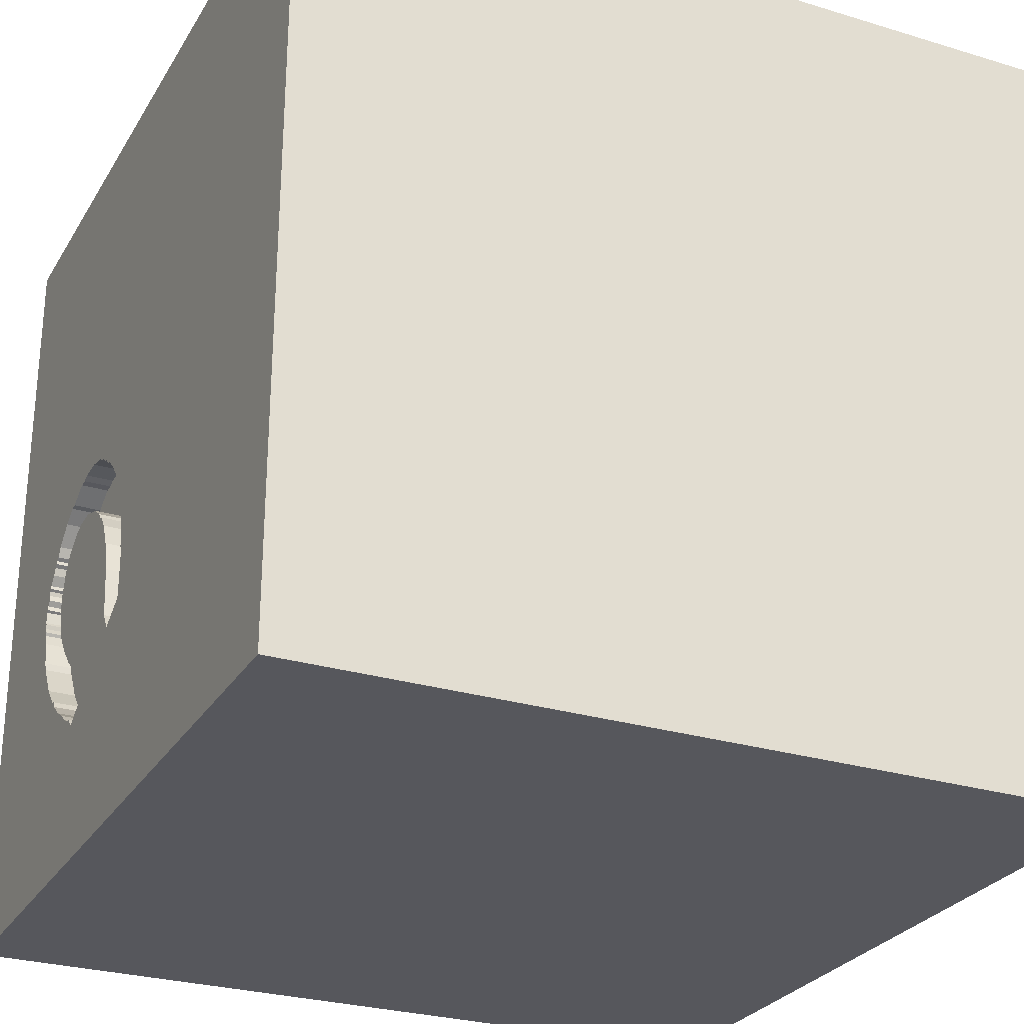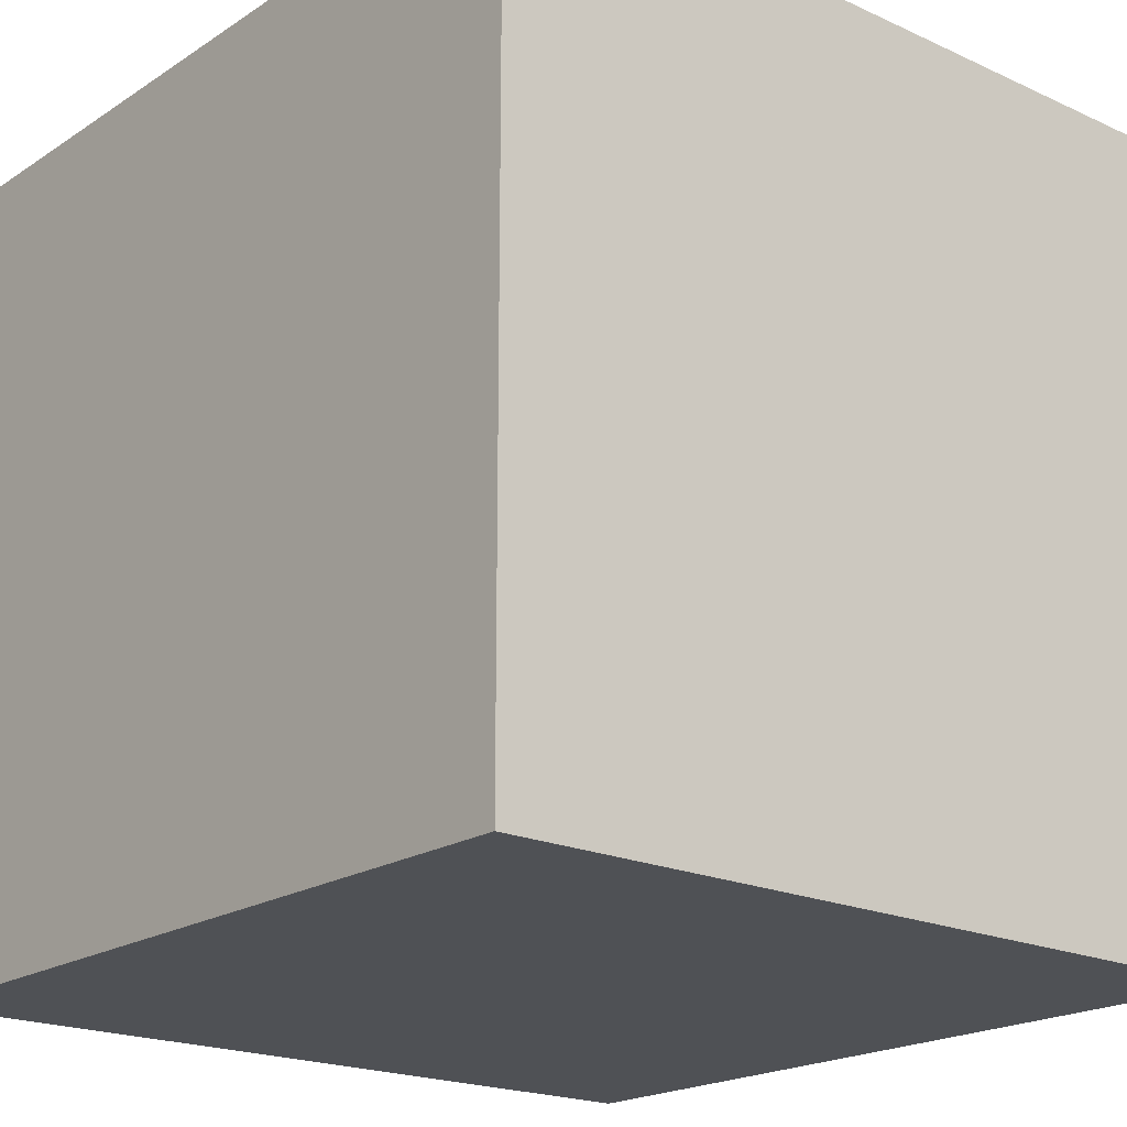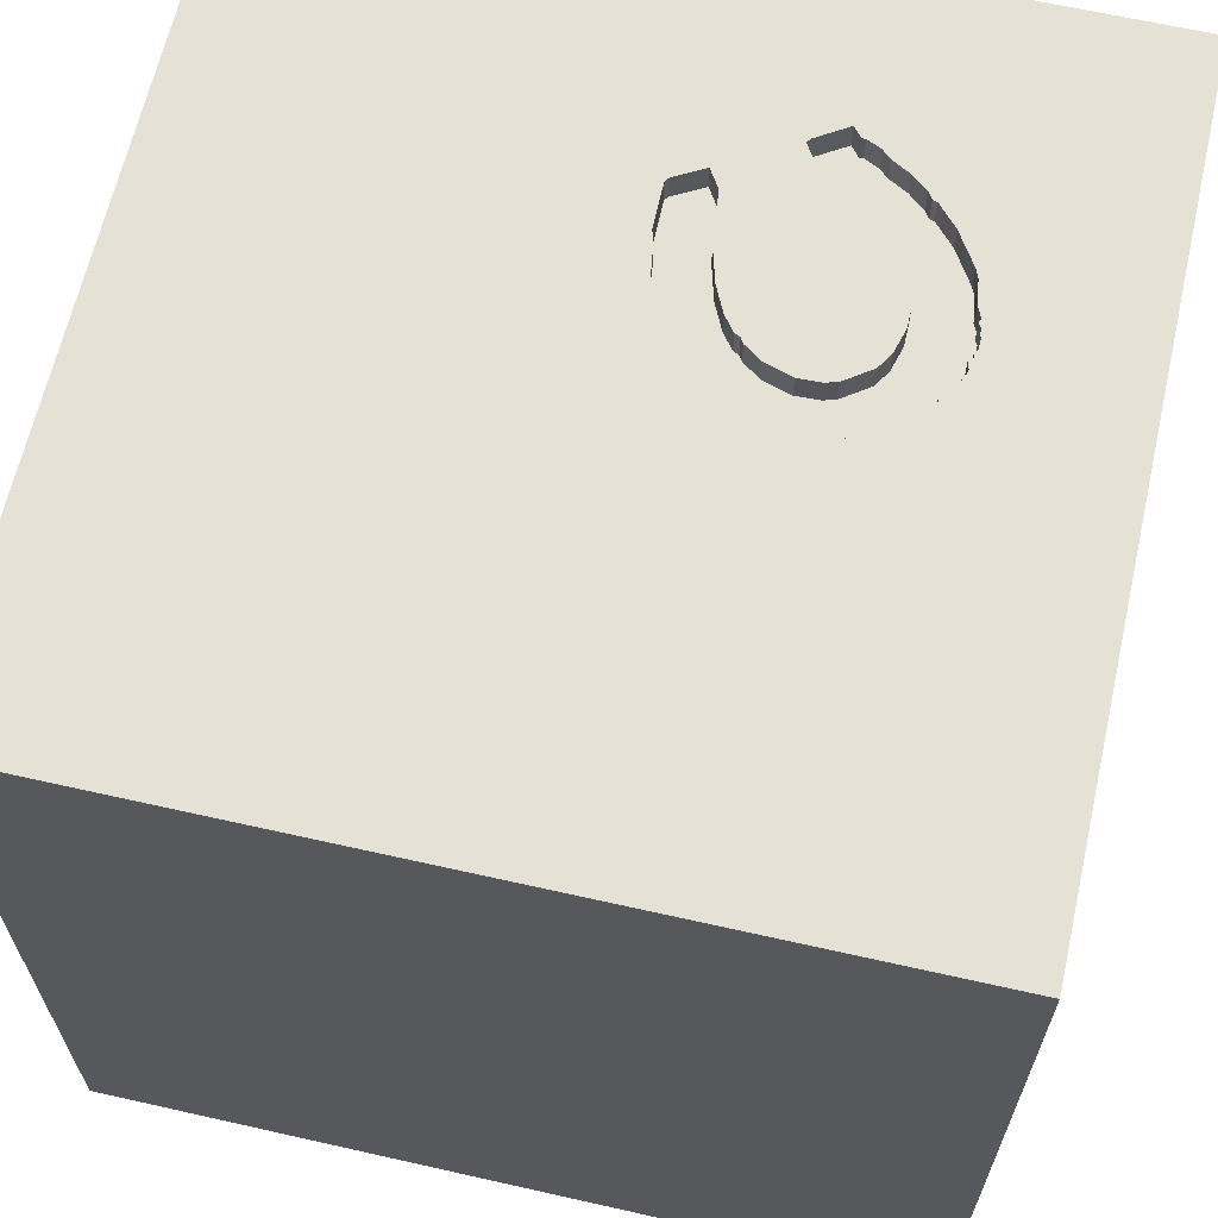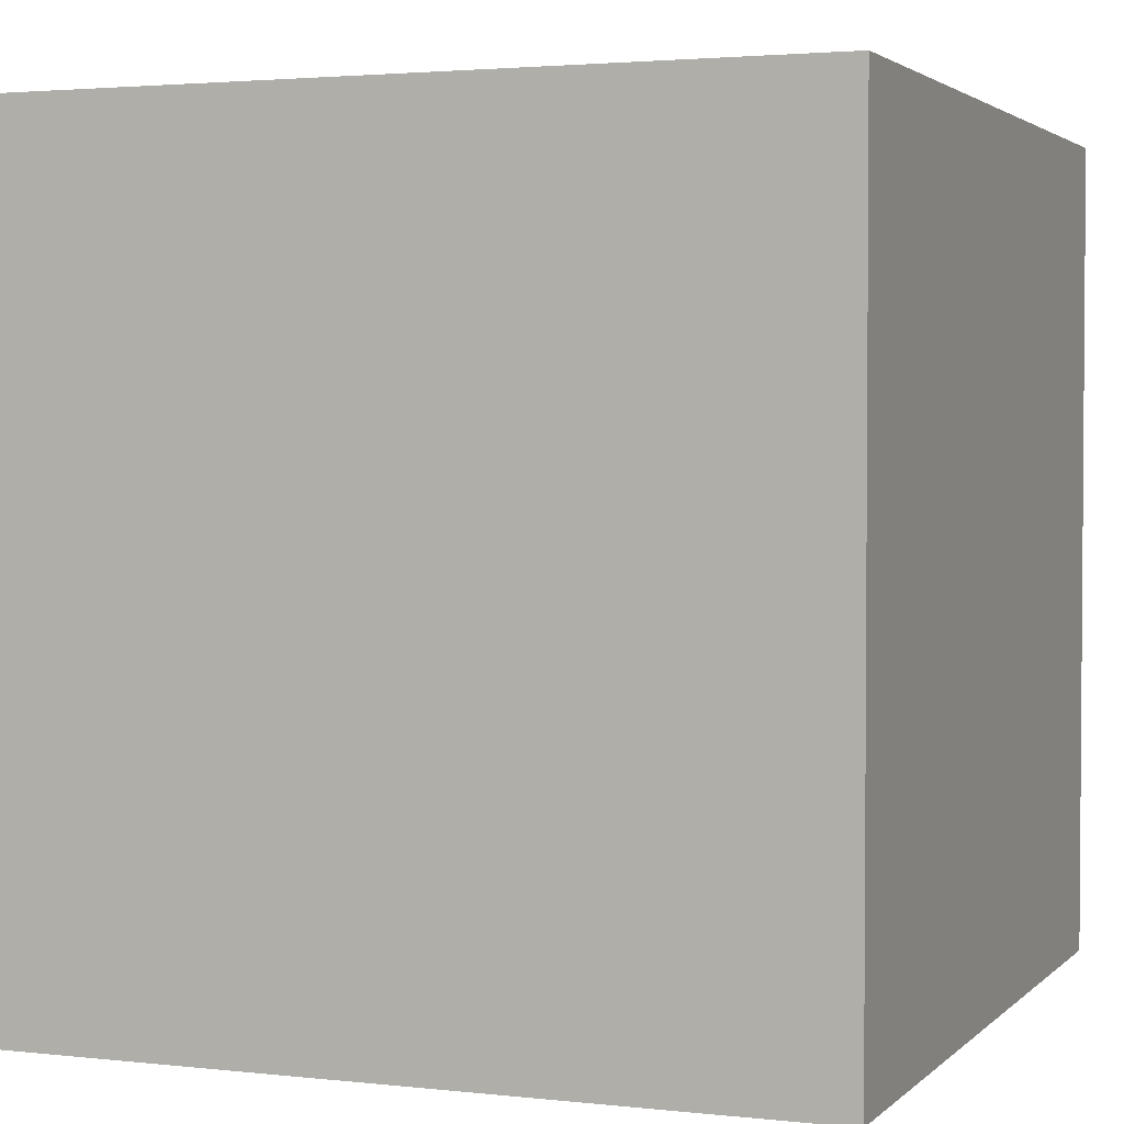
<metadata>
{"format":"obj","ext":"obj","renderer":"f3d","projection":"perspective","resolution":1024,"background":"white","views":[{"elev":-27.6,"azim":-115.0,"up":"+Z"},{"elev":-19.9,"azim":49.8,"up":"+Y"},{"elev":64.6,"azim":12.8,"up":"+Y"},{"elev":2.6,"azim":21.5,"up":"+Y"}]}
</metadata>
<code>
o horseshoe_36
v 0.2545 1.5 -0.005313
v 0.9492 1.5 -0.4456
v 0.5875 1.5 0.07788
v 0.9547 1.5 -0.26
v 0.9547 1.4 -0.26
v 0.3913 1.5 -0.8837
v 0.3913 1.4 -0.8837
v 0.8618 1.5 -0.07502
v 0.8618 1.4 -0.07502
v 0.3483 1.5 0.0543
v 0.1694 1.5 -0.659
v 0.1694 1.4 -0.659
v 0.6799 1.5 -0.5832
v 0.6799 1.4 -0.5832
v 0.3406 1.5 -0.179
v 0.3406 1.4 -0.179
v 0.6352 1.5 -0.629
v 0.6232 1.5 -0.1199
v -0.5859 -0.1823 1.5
v -0.6787 0.9456 -1.5
v -0.7812 -0.8984 1.5
v -1.5 -1.5 1.5
v -0.9115 -1.5 0.6771
v -1.068 -1.5 -0.3906
v -0.6022 1.5 -0.7048
v -0.6681 -0.7113 -1.5
v 0.9695 1.5 -0.4025
v 0.5951 1.5 -0.8937
v 0.5951 1.4 -0.8937
v 0.2545 1.4 -0.005314
v 0.3603 1.5 0.05699
v 0.4207 1.5 -0.8042
v 0.4997 1.5 -0.1047
v 0.9215 1.5 -0.1689
v 0.9215 1.4 -0.1689
v 0.5997 1.5 -0.6655
v 0.5997 1.4 -0.6655
v 0.3906 -1.068 1.5
v 0.6217 0.9115 -1.5
v 0.599 0.4818 1.5
v 0.2604 1.172 1.5
v 0.1823 -0.4818 1.5
v 0.4167 -1.5 -1.042
v 0.4167 -1.5 0.4687
v 0.4687 -1.5 -0
v 0.3906 -1.5 1.198
v -0.1042 -1.5 -1.5
v 0.6771 -1.5 -0.5078
v -0.1042 -1.5 1.5
v 0.5593 1.5 0.08872
v -0.08301 1.5 0.7926
v -0.1562 1.5 -1.5
v 0.5013 1.5 -0.9534
v 0.1913 1.5 -0.4697
v -0.1562 1.5 1.5
v 0.3084 1.5 -0.2076
v 0.3193 1.5 0.03066
v 0.2686 1.5 -0.2594
v 0.9049 -0.5485 -1.5
v 0.911 1.5 -0.1412
v 0.911 1.4 -0.1412
v 0.5448 1.5 -0.9179
v 0.5448 1.4 -0.9179
v -0.1562 0.4427 1.5
v 0 -0 1.5
v 0 -1.5 -0
v -0.2604 -1.5 1.12
v 0 -1.5 -0.625
v -0.2083 -1.5 0.625
v -0.2083 -1.5 -1.224
v 0.01437 1.5 -0.4836
v 0.04225 1.5 -0.3402
v 0.07129 1.5 -0.6917
v 0.9771 1.5 -0.3022
v 0.9771 1.4 -0.3022
v 0.7292 1.4 -0.5164
v 0.01331 1.5 -0.6511
v 0.7823 1.5 -0.7532
v 0.7823 1.4 -0.7532
v 1.25 0.4687 1.5
v 1.289 -0.3906 1.5
v 1.016 -1.5 0.4557
v 1.172 -1.5 -0.2214
v 1.5 -1.5 1.5
v 1.5 -1.5 -1.5
v 0.8973 1.5 -0.1185
v 1.302 1.5 -0.4948
v 0.9488 1.5 -0.2142
v 0.9488 1.4 -0.2142
v 0.1566 1.5 -0.1044
v 0.7914 1.5 -0.009343
v 0.3279 1.5 -0.199
v 0.3279 1.4 -0.199
v 0.6273 1.5 -0.8651
v 0.3792 1.5 0.06979
v 0.3792 1.4 0.06979
v 0.3725 1.5 -0.1566
v 0.7051 1.5 0.03135
v 0.7051 1.4 0.03135
v 0.8973 1.4 -0.1185
v -0.625 0.4687 1.5
v -0.4557 -1.5 -0.625
v -0.4687 -1.5 0.1562
v 0.7724 1.5 -0.3266
v -1.5 -0.6771 -0.07812
v -1.5 -0.599 -1.224
v -1.5 -0.651 1.107
v -1.5 0.2083 0.4557
v -1.5 0.4167 -0.1562
v -1.5 0.4167 1.25
v -1.5 0.2083 -0.5469
v -1.5 -0.1302 -1.5
v -1.5 -0.1302 1.5
v -1.5 0.1042 -1.094
v -1.5 -0.05208 -0
v -1.5 0.05208 1.029
v -1.5 1.25 0.3906
v -1.5 1.042 -0.4167
v -1.5 -0.4427 0.5469
v -1.5 -0.4557 -0.5729
v -1.5 -1.5 -0.1042
v -1.5 -1.5 -1.5
v -1.5 1.5 -1.5
v -1.5 0.7292 0.7812
v -1.5 1.5 -0.1302
v -1.5 -1.224 0.2344
v -1.5 -1.172 -0.4557
v -1.5 0.8333 0.1562
v 0.5316 1.5 -0.9166
v 0.5316 1.4 -0.9166
v 0.9754 1.5 -0.3712
v 0.9754 1.4 -0.3712
v 0.04225 1.4 -0.3402
v 0.3084 1.4 -0.2076
v 0.4207 1.4 -0.8042
v 0.924 1.5 -0.5628
v 0.924 1.4 -0.5628
v 0.7182 1.5 0.03001
v 0.3193 1.4 0.03066
v 0.7491 1.5 -0.2418
v 0.7491 1.4 -0.2418
v 0.8823 1.5 -0.109
v 0.8823 1.4 -0.109
v 0.06844 1.5 -0.2721
v 0.2686 1.4 -0.2594
v 0.02521 1.5 -0.4555
v 0.7292 -0.2604 1.5
v 1.5 1.5 -1.5
v 0.7292 1.5 -0.5164
v 1.5 1.5 1.5
v 0.625 0.9375 1.5
v 0.3854 1.5 -0.8764
v 0.2073 1.5 -0.4126
v 0.938 1.5 -0.5296
v 0.938 1.4 -0.5296
v 0.9492 1.4 -0.4456
v 0.7592 1.5 -0.7675
v 0.6273 1.4 -0.8651
v 0.7314 1.5 0.02867
v 0.7314 1.4 0.02867
v 0.6232 1.4 -0.1199
v 0.978 1.5 -0.3448
v 0.9501 1.5 -0.201
v 0.9588 1.5 -0.2205
v 0.8511 1.5 -0.6777
v 0.8511 1.4 -0.6777
v 0.3728 1.5 0.0598
v 0.3728 1.4 0.0598
v 0.5875 1.4 0.07788
v 0.1283 1.5 -0.7239
v 0.1283 1.4 -0.7239
v 0.6219 1.5 0.07703
v 1.5 -0.918 -0.7699
v 1.5 -0.6999 0.8822
v 1.5 0.1302 -1.5
v 1.5 0.1042 1.5
v 1.5 0.7186 -0.0118
v 1.5 -1.5 -0.1302
v 1.5 1.5 0.1562
v 0.7296 1.5 -0.2094
v 0.01331 1.4 -0.6511
v -1.172 -0.02604 1.5
v -1.224 -1.5 0.2865
v -1.5 1.5 1.5
v 0.7914 1.4 -0.009343
v 0.6921 1.5 -0.8291
v 0.6921 1.4 -0.8291
v 0.896 1.5 -0.1317
v 0.896 1.4 -0.1317
v 0.4036 1.5 -0.1348
v 0.4036 1.4 -0.1348
v 0.5593 1.4 0.08872
v 0.9627 1.5 -0.3912
v 0.9627 1.4 -0.3912
v 0.9695 1.4 -0.4025
v 0.9624 1.5 -0.2369
v 0.9624 1.4 -0.2369
v 0.2247 1.5 -0.3507
v 0.2708 1.5 -0.001655
v 0.2708 1.4 -0.001655
v -0.2344 -1.094 1.5
v -0.3125 1.055 1.5
v 0.1787 1.5 -0.579
v 0.7605 1.5 -0.2831
v 0.4997 1.4 -0.1047
v 0.715 1.5 -0.1851
v 0.715 1.4 -0.1851
v 0.9588 1.4 -0.2205
v 0.9277 1.5 0.5273
v 0.7281 1.5 -0.7997
v 0.3483 1.4 0.0543
v 0.5819 1.5 -0.1077
v 0.5819 1.4 -0.1077
v 0.6219 1.4 0.07703
v 0.09645 1.5 -0.1994
v 0.09645 1.4 -0.1994
v 0.2047 1.5 -0.05079
v 0.2047 1.4 -0.05079
v 0.978 1.4 -0.3448
v 0.9717 1.5 -0.3548
v 0.9717 1.4 -0.3548
v 0.9716 1.5 -0.2777
v 0.9716 1.4 -0.2777
v 0.9671 1.5 -0.2958
v 0.303 1.5 0.02699
v 0.9671 1.4 -0.2958
v 0.5013 1.4 -0.9534
v 0.3182 1.5 -0.2033
v 0.3795 1.5 -0.8692
v 0.3795 1.4 -0.8692
v 0.1913 1.4 -0.4697
v 0.7501 1.5 -0.7818
v 0.7501 1.4 -0.7818
v 0.1566 1.4 -0.1044
v 0.8101 1.5 -0.7227
v 0.9501 1.4 -0.201
v 0.1042 1.5 -0.7103
v 0.02513 1.5 -0.6656
v 0.02513 1.4 -0.6656
v 0.7726 1.5 -0.4038
v 0.7726 1.4 -0.4038
v 0.7724 1.4 -0.3266
v 0.02521 1.4 -0.4555
v 0.469 1.5 0.08992
v 0.469 1.4 0.08992
v 0.9436 1.5 -0.4876
v 0.4463 1.5 -0.9185
v 0.01437 1.4 -0.4836
v 0.303 1.4 0.02699
v 0.7659 1.5 -0.7568
v 0.7659 1.4 -0.7568
v 0.2247 1.4 -0.3507
f 113 107 22
f 49 21 22
f 22 126 121
f 121 183 22
f 183 23 22
f 49 201 21
f 22 182 113
f 107 126 22
f 22 67 49
f 21 182 22
f 113 116 107
f 116 119 107
f 107 119 126
f 126 127 121
f 23 67 22
f 23 69 67
f 67 46 49
f 113 110 116
f 49 38 201
f 201 19 21
f 21 19 182
f 184 110 113
f 119 105 126
f 121 24 183
f 183 103 23
f 182 184 113
f 116 108 119
f 103 69 23
f 105 127 126
f 127 122 121
f 84 38 49
f 38 42 201
f 42 19 201
f 122 24 121
f 24 103 183
f 46 84 49
f 184 124 110
f 110 124 116
f 119 115 105
f 69 46 67
f 19 101 182
f 124 108 116
f 108 115 119
f 24 102 103
f 103 66 69
f 69 44 46
f 42 65 19
f 101 184 182
f 105 120 127
f 115 120 105
f 120 122 127
f 65 101 19
f 66 44 69
f 44 84 46
f 84 147 38
f 65 64 101
f 122 102 24
f 147 42 38
f 108 109 115
f 115 111 120
f 120 106 122
f 102 66 103
f 66 45 44
f 44 82 84
f 184 117 124
f 124 128 108
f 42 147 65
f 64 202 101
f 101 202 184
f 128 109 108
f 109 111 115
f 102 68 66
f 45 82 44
f 65 40 64
f 117 128 124
f 122 70 102
f 66 48 45
f 81 147 84
f 147 40 65
f 111 114 120
f 68 48 66
f 114 106 120
f 102 70 68
f 45 83 82
f 202 55 184
f 51 184 55
f 128 118 109
f 106 112 122
f 84 176 81
f 64 41 202
f 118 111 109
f 26 122 112
f 122 47 70
f 68 43 48
f 174 176 84
f 81 40 147
f 40 41 64
f 184 125 117
f 26 47 122
f 70 43 68
f 48 83 45
f 25 125 184
f 117 118 128
f 114 112 106
f 82 178 84
f 151 41 40
f 41 55 202
f 25 184 51
f 118 123 111
f 111 123 114
f 83 178 82
f 174 84 178
f 81 80 40
f 173 174 178
f 177 174 173
f 125 118 117
f 43 85 48
f 176 80 81
f 215 144 51
f 72 25 51
f 20 26 112
f 39 59 26
f 47 43 70
f 40 150 151
f 217 90 51
f 51 1 217
f 51 144 72
f 215 51 90
f 123 112 114
f 39 26 20
f 59 47 26
f 48 85 83
f 80 150 40
f 225 199 1
f 51 57 225
f 51 225 1
f 71 25 72
f 151 150 41
f 41 150 55
f 51 31 10
f 51 10 57
f 71 72 146
f 125 123 118
f 20 112 123
f 51 55 150
f 51 50 244
f 95 167 31
f 51 244 95
f 51 95 31
f 47 85 43
f 85 178 83
f 177 176 174
f 176 150 80
f 25 71 77
f 238 73 25
f 25 77 238
f 25 123 125
f 177 150 176
f 50 51 209
f 209 159 138
f 209 138 98
f 3 50 209
f 209 98 172
f 209 172 3
f 73 237 25
f 59 85 47
f 173 178 85
f 86 142 8
f 91 159 209
f 209 86 8
f 209 8 91
f 25 237 170
f 11 203 32
f 32 25 170
f 32 170 11
f 209 51 150
f 163 34 60
f 86 163 60
f 60 188 86
f 54 32 203
f 163 86 87
f 164 88 163
f 222 4 196
f 164 163 87
f 196 164 87
f 74 224 222
f 222 196 87
f 87 74 222
f 36 32 54
f 247 53 25
f 6 247 25
f 25 32 229
f 152 6 25
f 25 229 152
f 162 74 87
f 36 54 149
f 58 54 153
f 153 198 58
f 87 154 246
f 220 162 87
f 131 220 87
f 27 193 131
f 87 246 2
f 87 2 27
f 87 27 131
f 149 54 58
f 36 149 17
f 154 87 148
f 149 13 17
f 52 25 53
f 52 123 25
f 52 39 20
f 179 209 150
f 179 86 209
f 179 87 86
f 97 149 58
f 58 56 228
f 58 228 92
f 92 15 97
f 58 92 97
f 94 186 148
f 28 94 148
f 53 129 62
f 62 28 148
f 148 53 62
f 148 52 53
f 52 20 123
f 148 39 52
f 175 59 39
f 175 177 173
f 148 179 177
f 179 150 177
f 148 87 179
f 148 165 136
f 136 154 148
f 33 149 97
f 97 190 33
f 148 186 210
f 148 175 39
f 175 85 59
f 175 173 85
f 148 177 175
f 148 235 165
f 33 204 149
f 104 240 149
f 204 104 149
f 148 210 232
f 148 232 157
f 157 250 78
f 78 235 148
f 157 78 148
f 180 204 33
f 18 206 180
f 180 33 212
f 212 18 180
f 180 140 204
f 75 219 226
f 219 75 162
f 75 226 74
f 221 226 219
f 74 162 75
f 224 74 226
f 242 226 221
f 221 219 162
f 162 220 221
f 226 223 224
f 226 242 5
f 242 221 194
f 220 131 221
f 222 224 223
f 223 226 5
f 141 5 242
f 241 242 194
f 132 194 221
f 132 221 131
f 223 5 222
f 141 89 5
f 204 140 141
f 141 242 204
f 242 241 104
f 156 241 194
f 131 193 194
f 194 132 131
f 4 222 5
f 141 35 89
f 89 197 5
f 104 204 242
f 140 180 141
f 240 104 241
f 155 241 156
f 156 194 195
f 193 27 194
f 196 4 5
f 5 197 196
f 141 189 35
f 236 89 35
f 197 89 208
f 207 141 180
f 180 206 207
f 149 240 241
f 241 76 149
f 155 76 241
f 155 156 246
f 246 154 155
f 156 195 2
f 195 194 27
f 141 143 189
f 35 189 61
f 163 88 89
f 89 236 163
f 236 35 163
f 197 208 196
f 208 89 164
f 143 141 207
f 206 18 207
f 137 76 155
f 2 246 156
f 154 136 155
f 27 2 195
f 189 143 100
f 35 61 34
f 61 189 60
f 88 164 89
f 34 163 35
f 164 196 208
f 143 207 9
f 161 207 18
f 76 14 13
f 76 13 149
f 76 137 166
f 137 155 136
f 86 188 189
f 189 100 86
f 142 86 100
f 100 143 142
f 60 34 61
f 188 60 189
f 143 9 8
f 8 142 143
f 207 185 9
f 161 185 207
f 166 14 76
f 166 137 136
f 136 165 166
f 91 8 9
f 9 185 91
f 185 161 160
f 18 212 213
f 213 161 18
f 17 13 14
f 14 37 17
f 251 14 166
f 165 235 166
f 185 160 91
f 99 160 161
f 99 161 213
f 212 33 213
f 37 36 17
f 14 251 37
f 251 166 79
f 79 166 235
f 235 78 79
f 159 91 160
f 160 99 138
f 138 159 160
f 213 214 99
f 205 213 33
f 37 135 36
f 251 233 37
f 78 250 251
f 251 79 78
f 98 138 99
f 213 169 214
f 172 98 99
f 99 214 172
f 169 213 205
f 32 36 135
f 135 37 158
f 157 232 233
f 233 251 157
f 233 187 37
f 251 250 157
f 214 169 172
f 205 192 169
f 33 190 191
f 191 205 33
f 135 230 32
f 158 29 135
f 158 37 187
f 233 232 210
f 210 186 187
f 187 233 210
f 3 172 169
f 205 245 192
f 169 192 3
f 205 191 168
f 190 97 191
f 229 32 230
f 7 230 135
f 94 28 29
f 29 158 94
f 29 130 135
f 158 187 186
f 186 94 158
f 205 168 245
f 192 245 50
f 50 3 192
f 191 139 168
f 16 191 97
f 97 15 16
f 152 229 230
f 230 7 152
f 7 135 130
f 28 62 29
f 63 130 29
f 245 168 96
f 244 50 245
f 200 139 191
f 139 211 168
f 191 16 200
f 6 152 7
f 130 227 7
f 63 29 62
f 62 129 130
f 130 63 62
f 95 244 245
f 245 96 95
f 167 95 96
f 96 168 167
f 139 200 249
f 211 139 10
f 31 167 168
f 168 211 31
f 200 16 218
f 15 92 93
f 93 16 15
f 247 6 7
f 7 227 247
f 227 130 53
f 53 130 129
f 139 249 57
f 249 200 225
f 57 10 139
f 211 10 31
f 30 200 218
f 134 218 16
f 93 134 16
f 92 228 93
f 53 247 227
f 225 57 249
f 199 225 200
f 1 199 200
f 200 30 1
f 30 218 1
f 218 134 234
f 134 93 228
f 228 56 134
f 217 1 218
f 218 234 217
f 145 234 134
f 56 58 134
f 90 217 234
f 145 216 234
f 145 134 58
f 234 216 90
f 145 252 216
f 58 198 145
f 215 90 216
f 252 145 198
f 133 216 252
f 144 215 216
f 216 133 144
f 198 153 252
f 231 133 252
f 133 72 144
f 231 252 153
f 153 54 231
f 133 231 243
f 133 243 72
f 54 203 231
f 231 248 243
f 146 72 243
f 12 231 203
f 203 11 12
f 231 12 248
f 243 248 146
f 181 248 12
f 71 146 248
f 11 170 171
f 171 12 11
f 248 181 71
f 181 12 239
f 12 171 239
f 171 170 237
f 237 73 171
f 77 71 181
f 181 239 77
f 239 171 73
f 73 238 239
f 238 77 239

</code>
